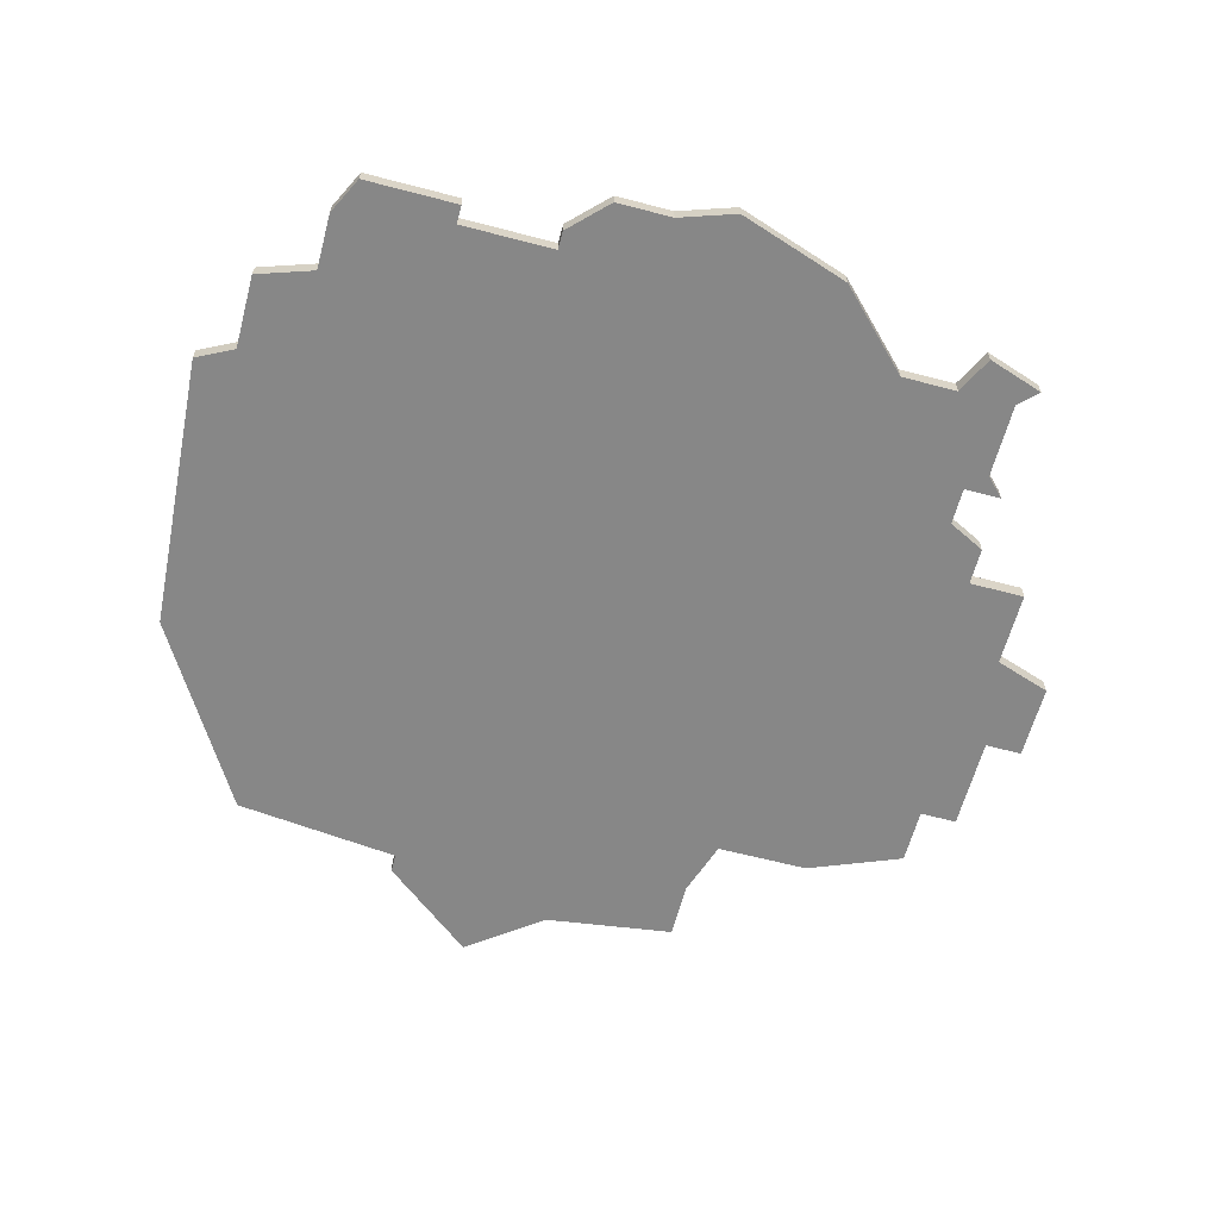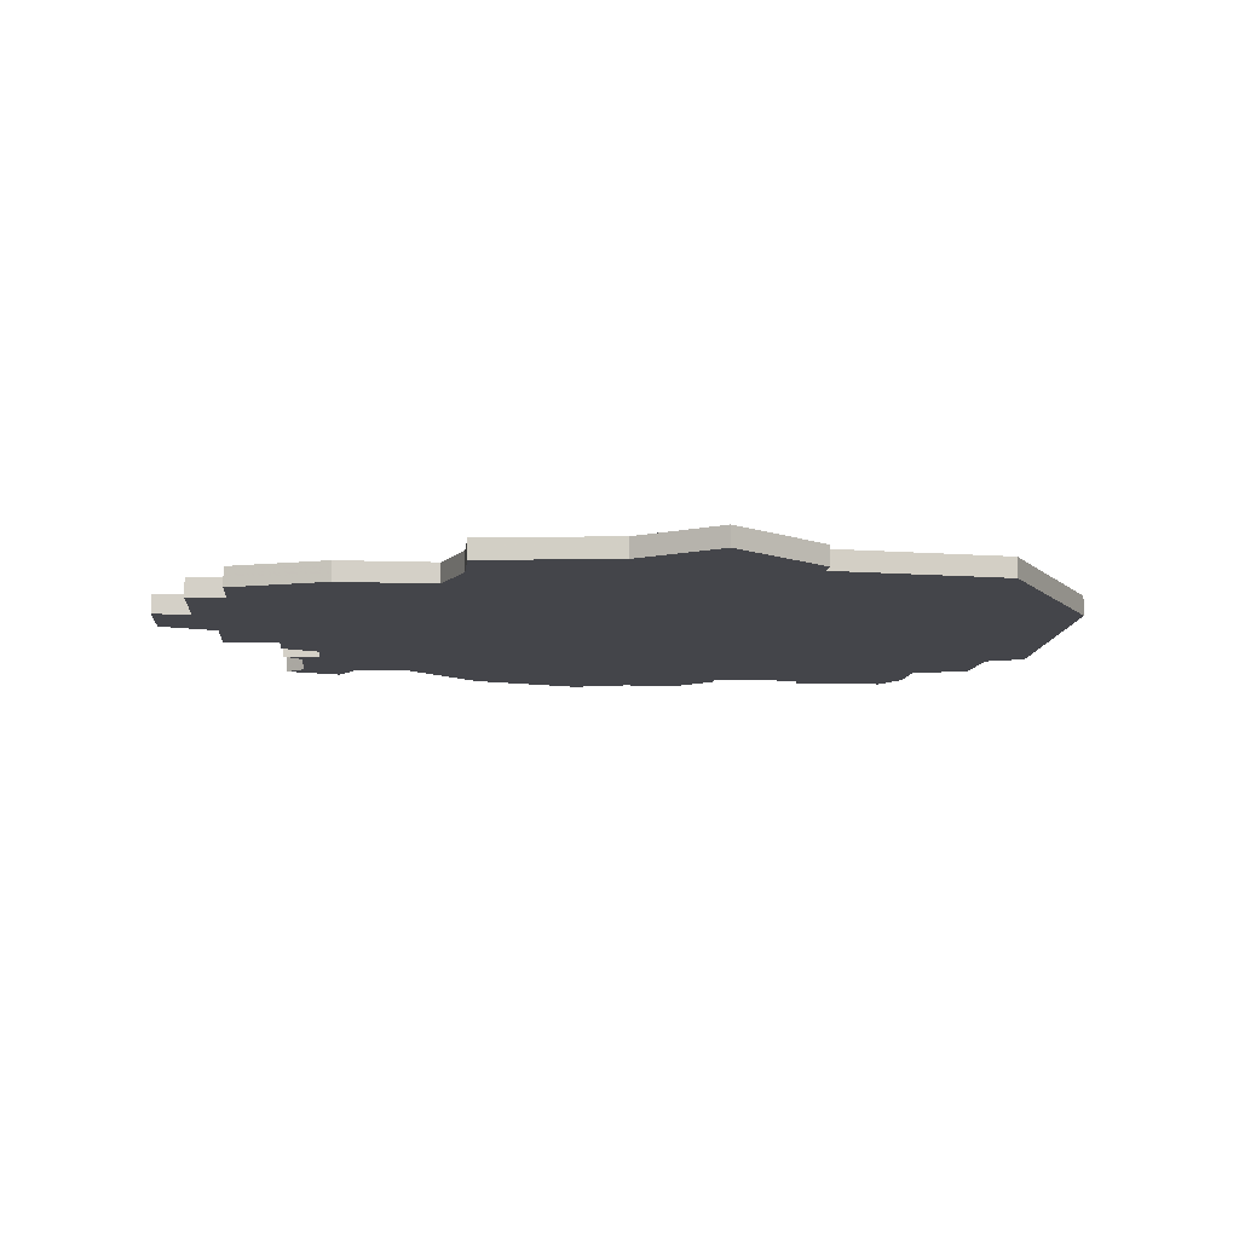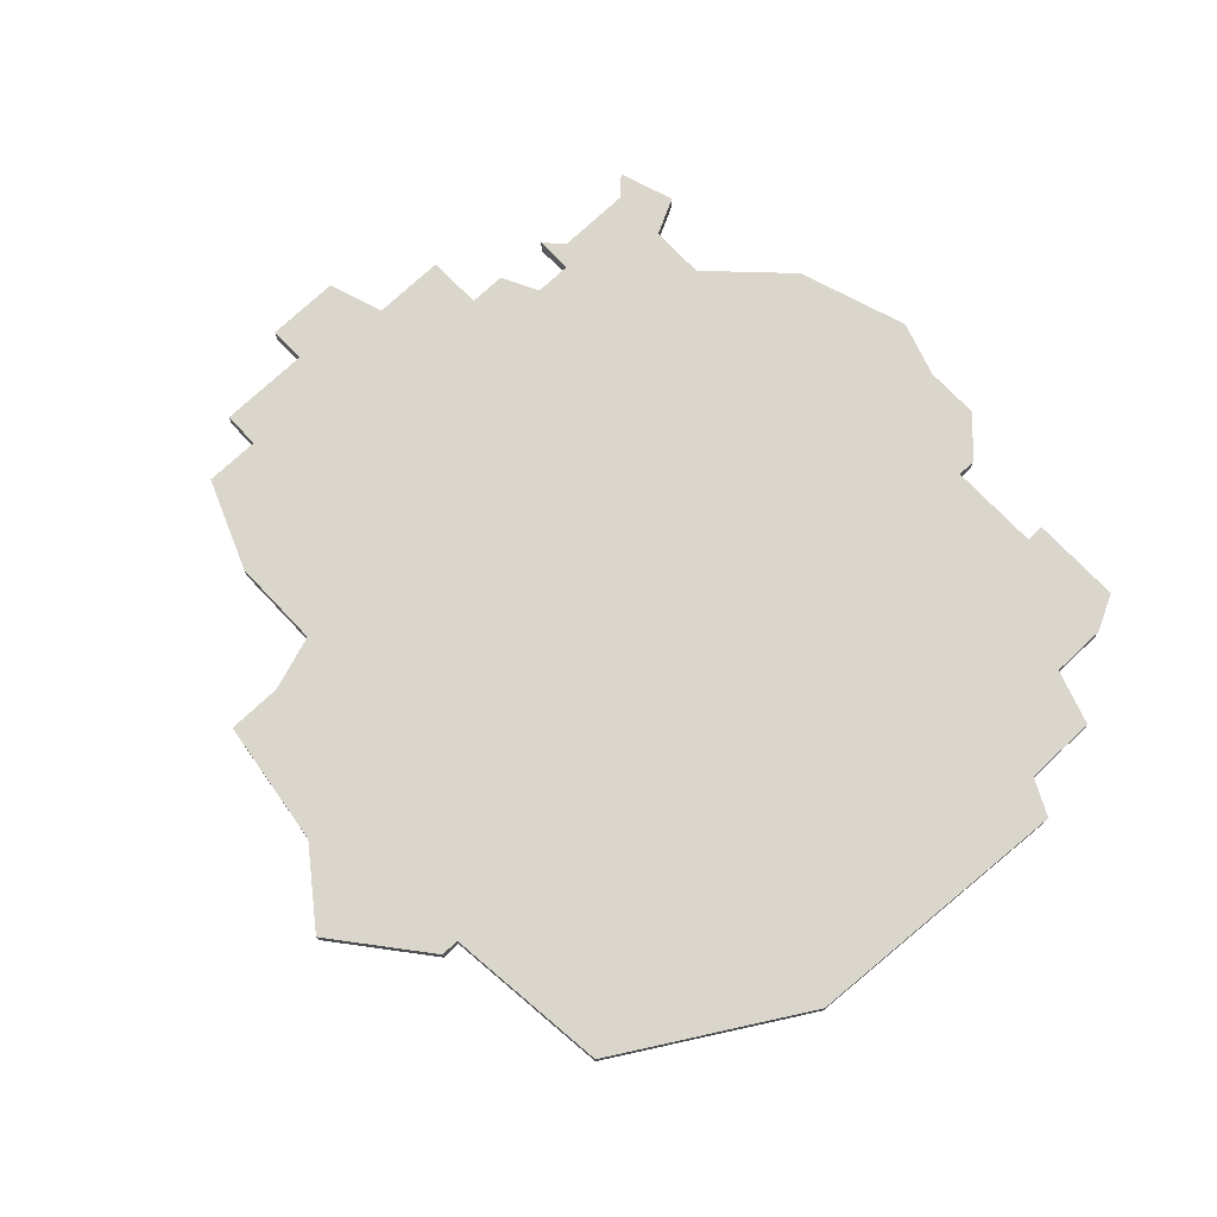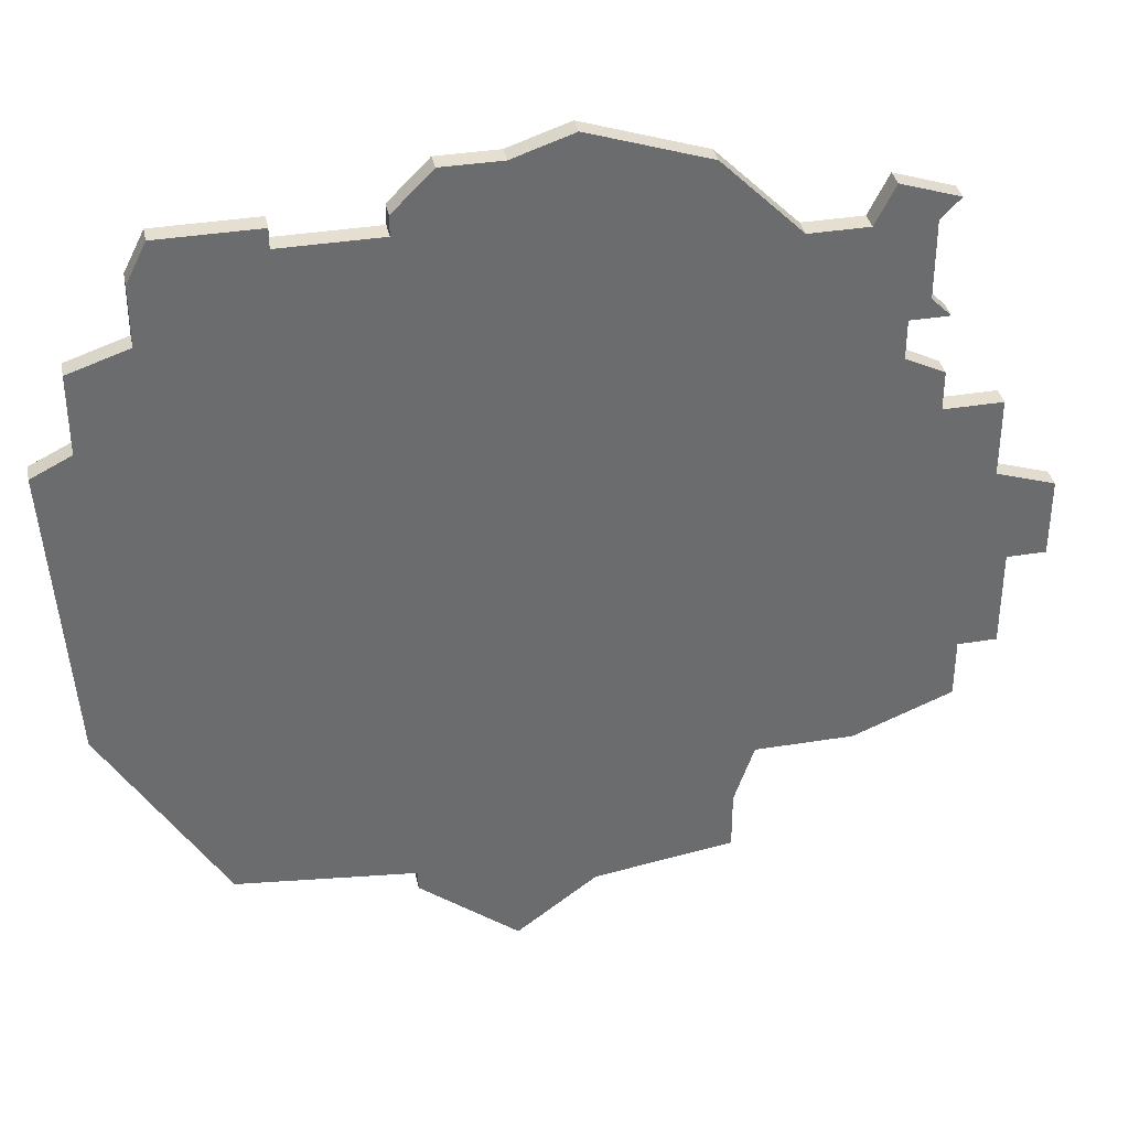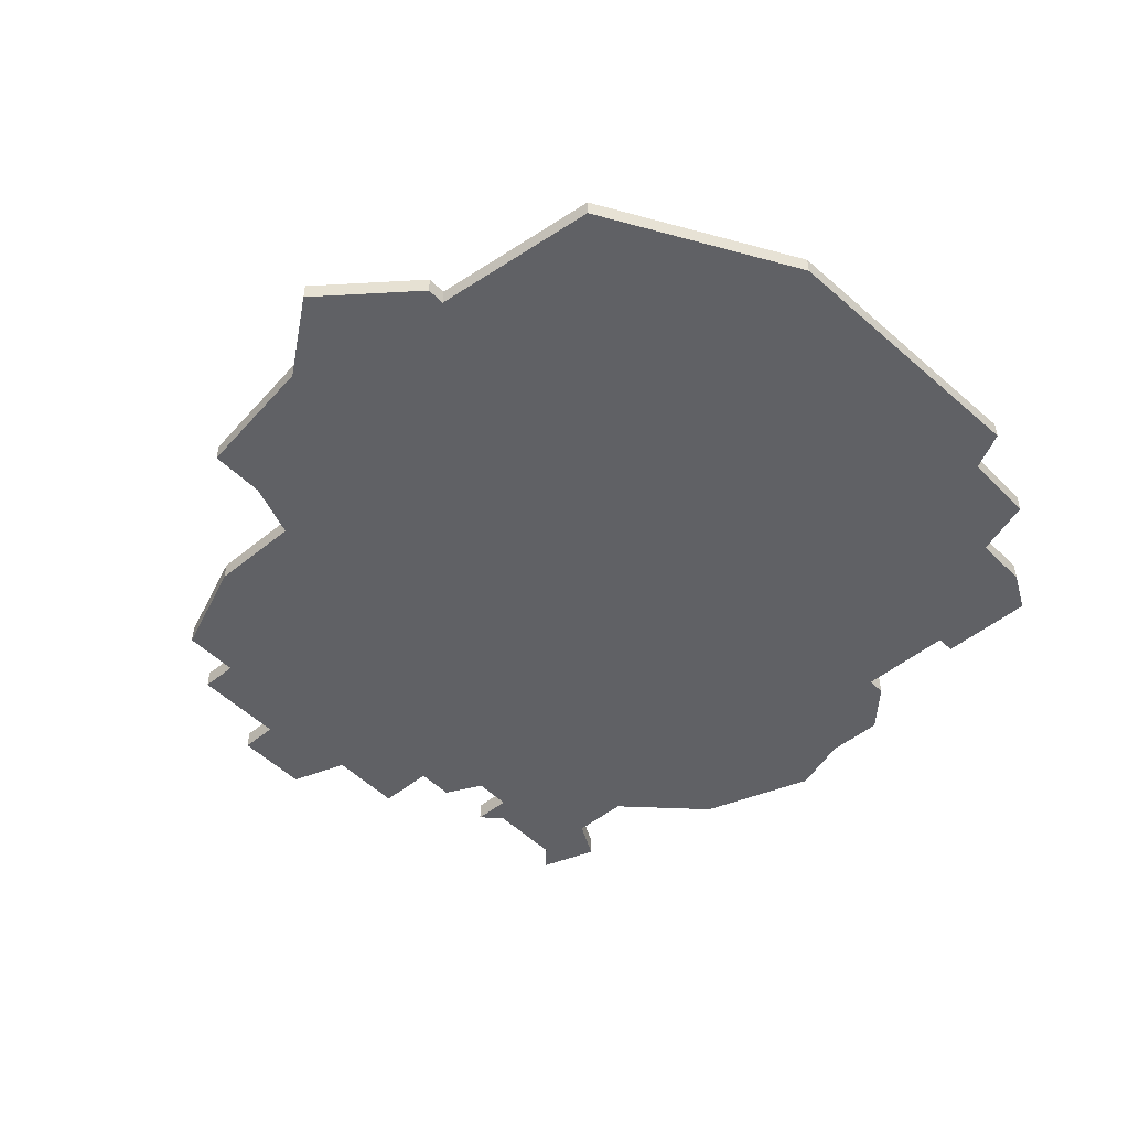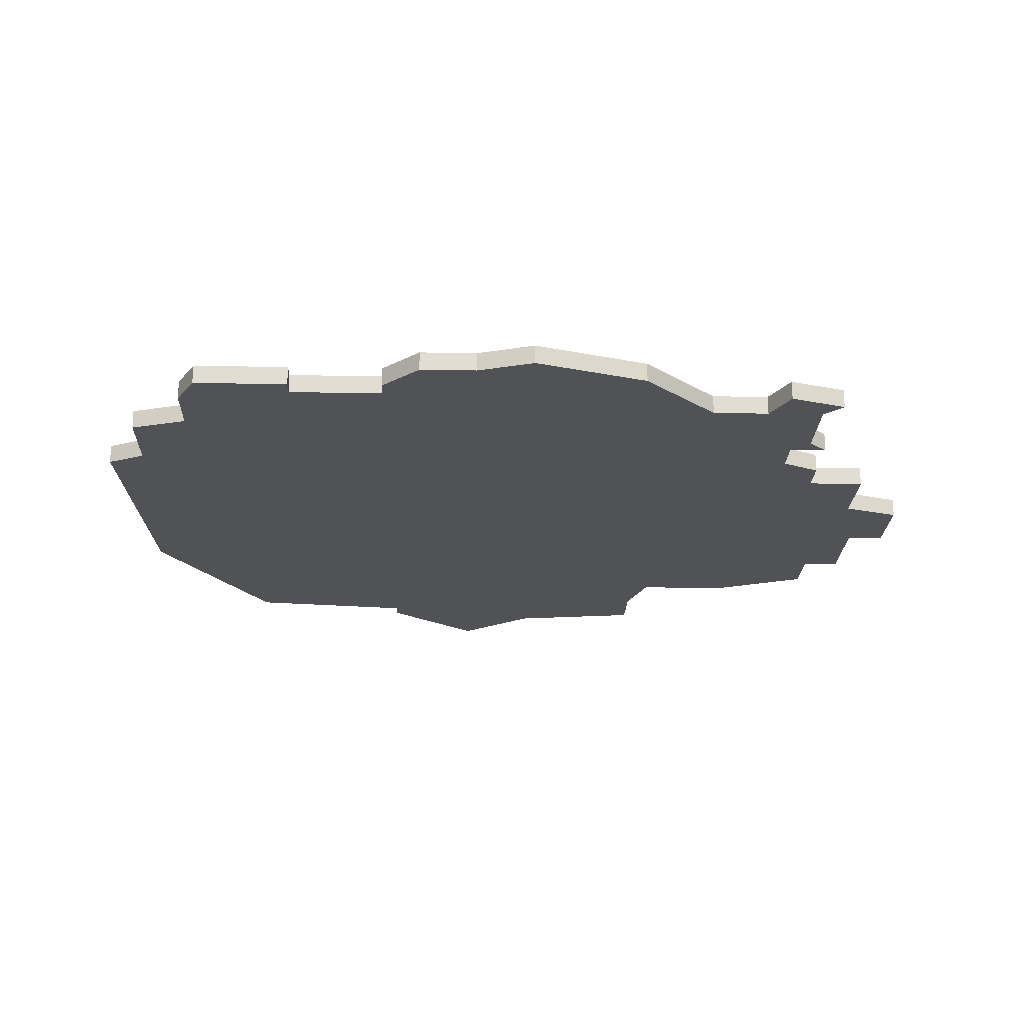
<metadata>
{"format":"obj","ext":"obj","renderer":"f3d","projection":"perspective","resolution":1024,"background":"white","views":[{"elev":-62.4,"azim":165.1,"up":"+Z"},{"elev":-9.2,"azim":-5.7,"up":"+Z"},{"elev":73.6,"azim":46.6,"up":"+Z"},{"elev":36.8,"azim":168.1,"up":"+Y"},{"elev":-49.3,"azim":42.2,"up":"+Z"},{"elev":-21.3,"azim":178.2,"up":"+Z"}]}
</metadata>
<code>
v 3460 -638 0
v 3460 -638 1
v 3460 -641 0
v 3460 -641 1
v 3468 -600 0
v 3468 -600 1
v 3476 -603 0
v 3476 -603 1
v 3476 -604 0
v 3476 -604 1
v 3476 -640 0
v 3476 -640 1
v 3476 -641 0
v 3476 -641 1
v 3451 -605 0
v 3451 -605 1
v 3451 -614 0
v 3451 -614 1
v 3451 -616 0
v 3451 -616 1
v 3451 -611 0
v 3451 -611 1
v 3459 -635 0
v 3459 -635 1
v 3492 -614 0
v 3492 -614 1
v 3467 -642 0
v 3467 -642 1
v 3458 -606 0
v 3458 -606 1
v 3491 -629 0
v 3491 -629 1
v 3474 -601 0
v 3474 -601 1
v 3449 -630 0
v 3449 -630 1
v 3449 -633 0
v 3449 -633 1
v 3490 -613 0
v 3490 -613 1
v 3490 -609 0
v 3490 -609 1
v 3448 -620 0
v 3448 -620 1
v 3448 -616 0
v 3448 -616 1
v 3481 -603 0
v 3481 -603 1
v 3481 -604 0
v 3481 -604 1
v 3447 -630 0
v 3447 -630 1
v 3447 -625 0
v 3447 -625 1
v 3455 -606 0
v 3455 -606 1
v 3488 -634 0
v 3488 -634 1
v 3471 -645 0
v 3471 -645 1
v 3471 -601 0
v 3471 -601 1
v 3454 -604 0
v 3454 -604 1
v 3454 -635 0
v 3454 -635 1
v 3487 -605 0
v 3487 -605 1
v 3487 -608 0
v 3487 -608 1
v 3462 -602 0
v 3462 -602 1
v 3445 -621 0
v 3445 -621 1
v 3445 -625 0
v 3445 -625 1
v 3453 -613 0
v 3453 -613 1
v 3453 -611 0
v 3453 -611 1
v 3486 -603 0
v 3486 -603 1
v 3452 -606 0
v 3452 -606 1
v 3452 -610 0
v 3452 -610 1
v 3485 -639 0
v 3485 -639 1
f 43 53 73
f 75 73 53
f 53 43 35
f 35 51 53
f 23 77 9
f 35 23 65
f 19 35 43
f 65 37 35
f 19 43 45
f 23 35 19
f 21 85 79
f 77 19 17
f 85 55 79
f 29 77 79
f 83 55 85
f 83 63 55
f 79 55 29
f 77 23 19
f 15 63 83
f 29 9 77
f 11 59 27
f 3 1 27
f 27 23 11
f 13 59 11
f 9 11 23
f 57 11 31
f 11 39 31
f 31 39 25
f 9 39 11
f 57 87 11
f 41 39 69
f 71 61 29
f 29 61 9
f 71 5 61
f 9 61 33
f 33 7 9
f 67 69 49
f 81 67 49
f 49 47 81
f 69 9 49
f 9 69 39
f 23 27 1
f 74 54 44
f 54 74 76
f 36 44 54
f 54 52 36
f 10 78 24
f 66 24 36
f 44 36 20
f 36 38 66
f 46 44 20
f 20 36 24
f 80 86 22
f 18 20 78
f 80 56 86
f 80 78 30
f 86 56 84
f 56 64 84
f 30 56 80
f 20 24 78
f 84 64 16
f 78 10 30
f 28 60 12
f 28 2 4
f 12 24 28
f 12 60 14
f 24 12 10
f 32 12 58
f 32 40 12
f 26 40 32
f 12 40 10
f 12 88 58
f 70 40 42
f 30 62 72
f 10 62 30
f 62 6 72
f 34 62 10
f 10 8 34
f 50 70 68
f 50 68 82
f 82 48 50
f 50 10 70
f 40 70 10
f 2 28 24
f 16 64 15
f 15 64 63
f 84 16 83
f 83 16 15
f 86 84 85
f 85 84 83
f 22 86 21
f 21 86 85
f 80 22 79
f 79 22 21
f 78 80 77
f 77 80 79
f 18 78 17
f 17 78 77
f 20 18 19
f 19 18 17
f 46 20 45
f 45 20 19
f 44 46 43
f 43 46 45
f 74 44 73
f 73 44 43
f 76 74 75
f 75 74 73
f 54 76 53
f 53 76 75
f 52 54 51
f 51 54 53
f 36 52 35
f 35 52 51
f 38 36 37
f 37 36 35
f 66 38 65
f 65 38 37
f 24 66 23
f 23 66 65
f 2 24 1
f 1 24 23
f 4 2 3
f 3 2 1
f 28 4 27
f 27 4 3
f 60 28 59
f 59 28 27
f 14 60 13
f 13 60 59
f 12 14 11
f 11 14 13
f 88 12 87
f 87 12 11
f 58 88 57
f 57 88 87
f 32 58 31
f 31 58 57
f 26 32 25
f 25 32 31
f 40 26 39
f 39 26 25
f 42 40 41
f 41 40 39
f 70 42 69
f 69 42 41
f 68 70 67
f 67 70 69
f 82 68 81
f 81 68 67
f 48 82 47
f 47 82 81
f 50 48 49
f 49 48 47
f 10 50 9
f 9 50 49
f 8 10 7
f 7 10 9
f 34 8 33
f 33 8 7
f 62 34 61
f 61 34 33
f 6 62 5
f 5 62 61
f 72 6 71
f 71 6 5
f 30 72 29
f 29 72 71
f 64 56 63
f 63 56 55
f 56 30 55
f 55 30 29

</code>
